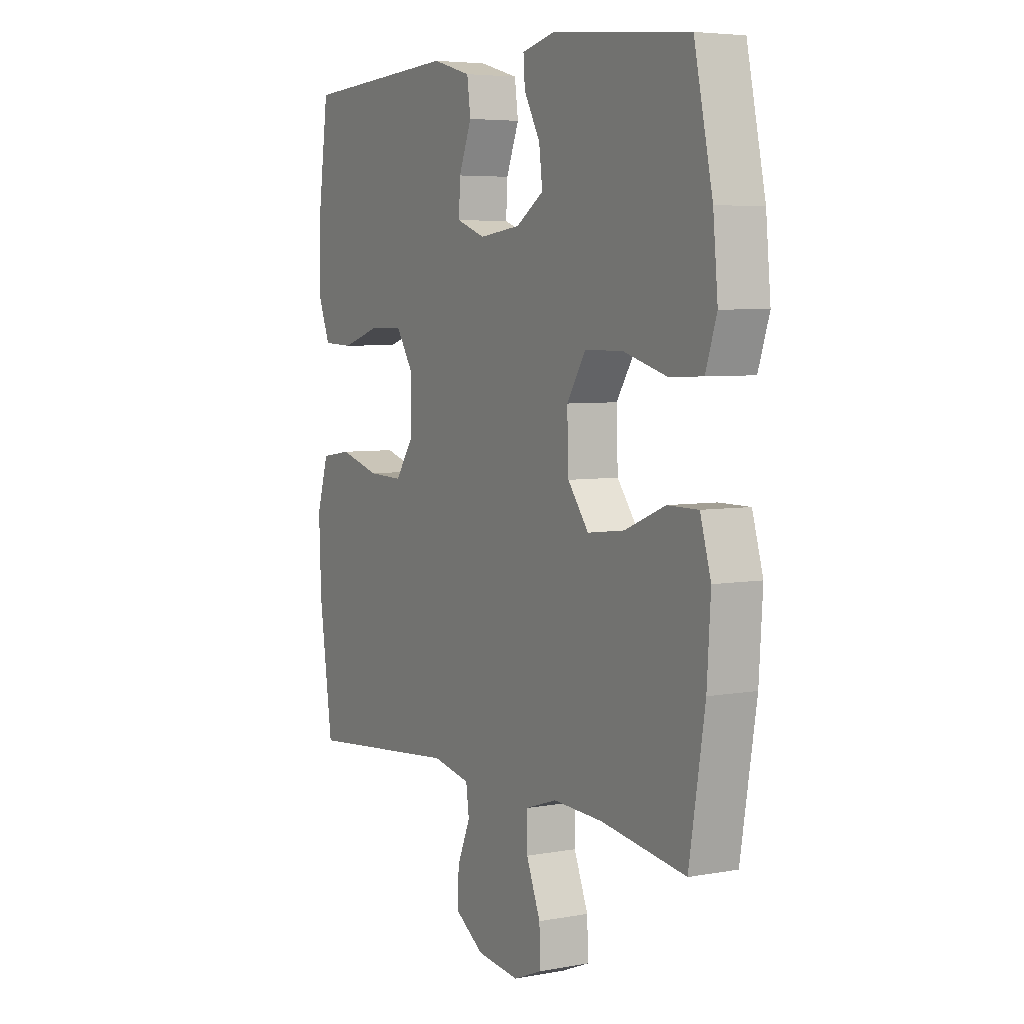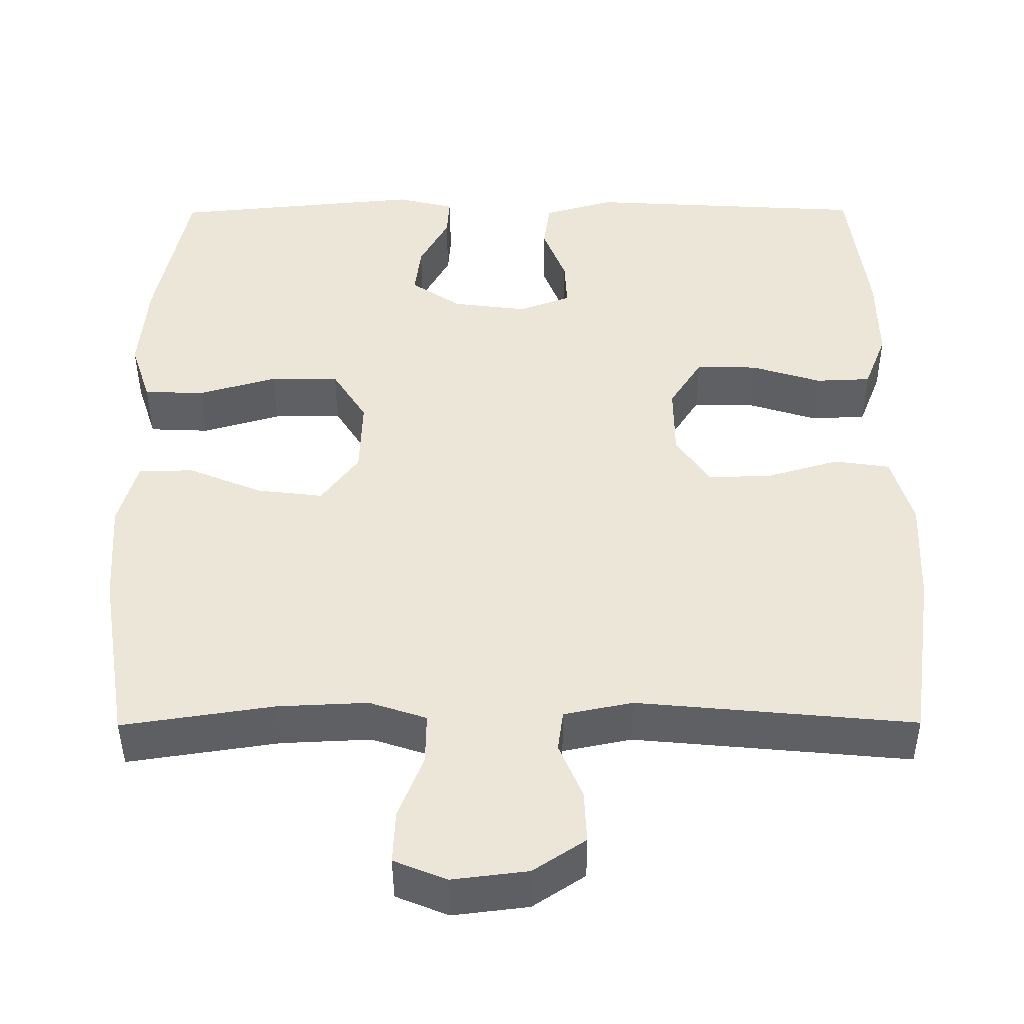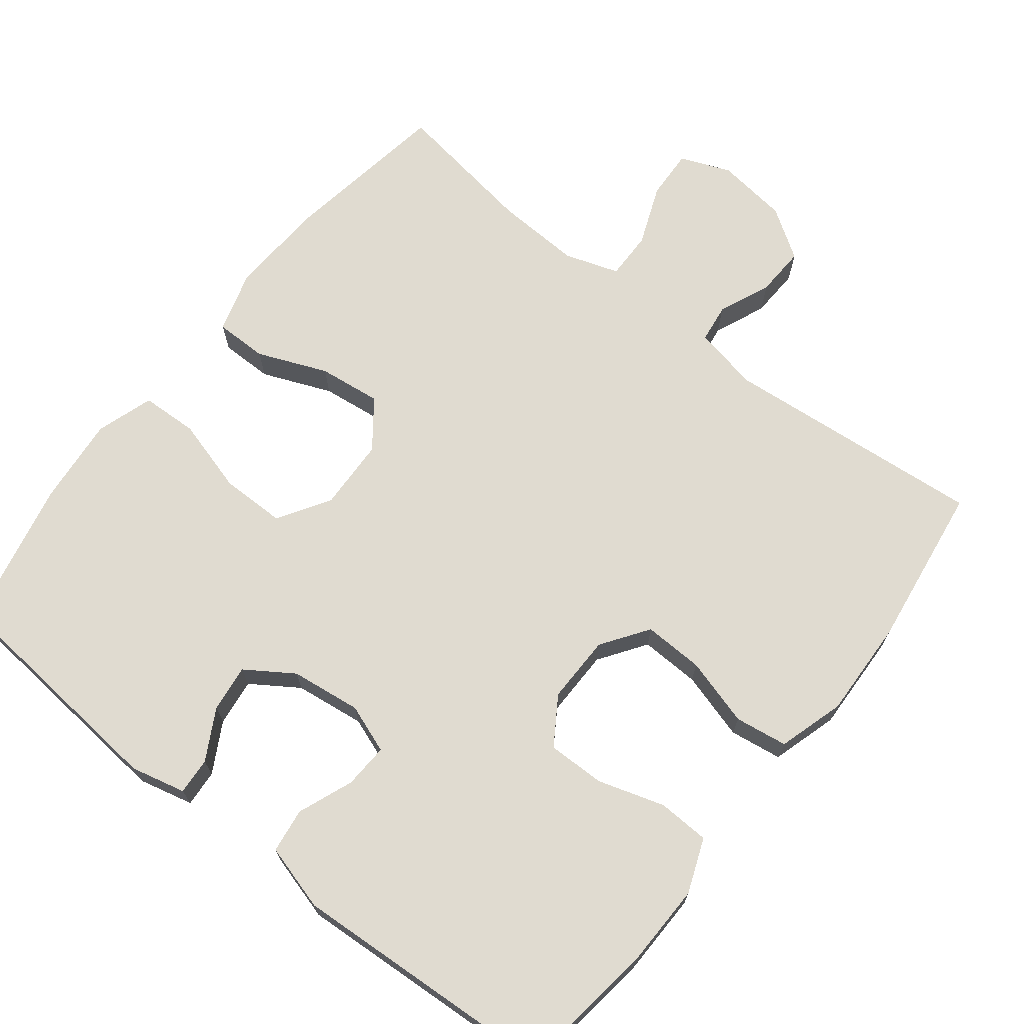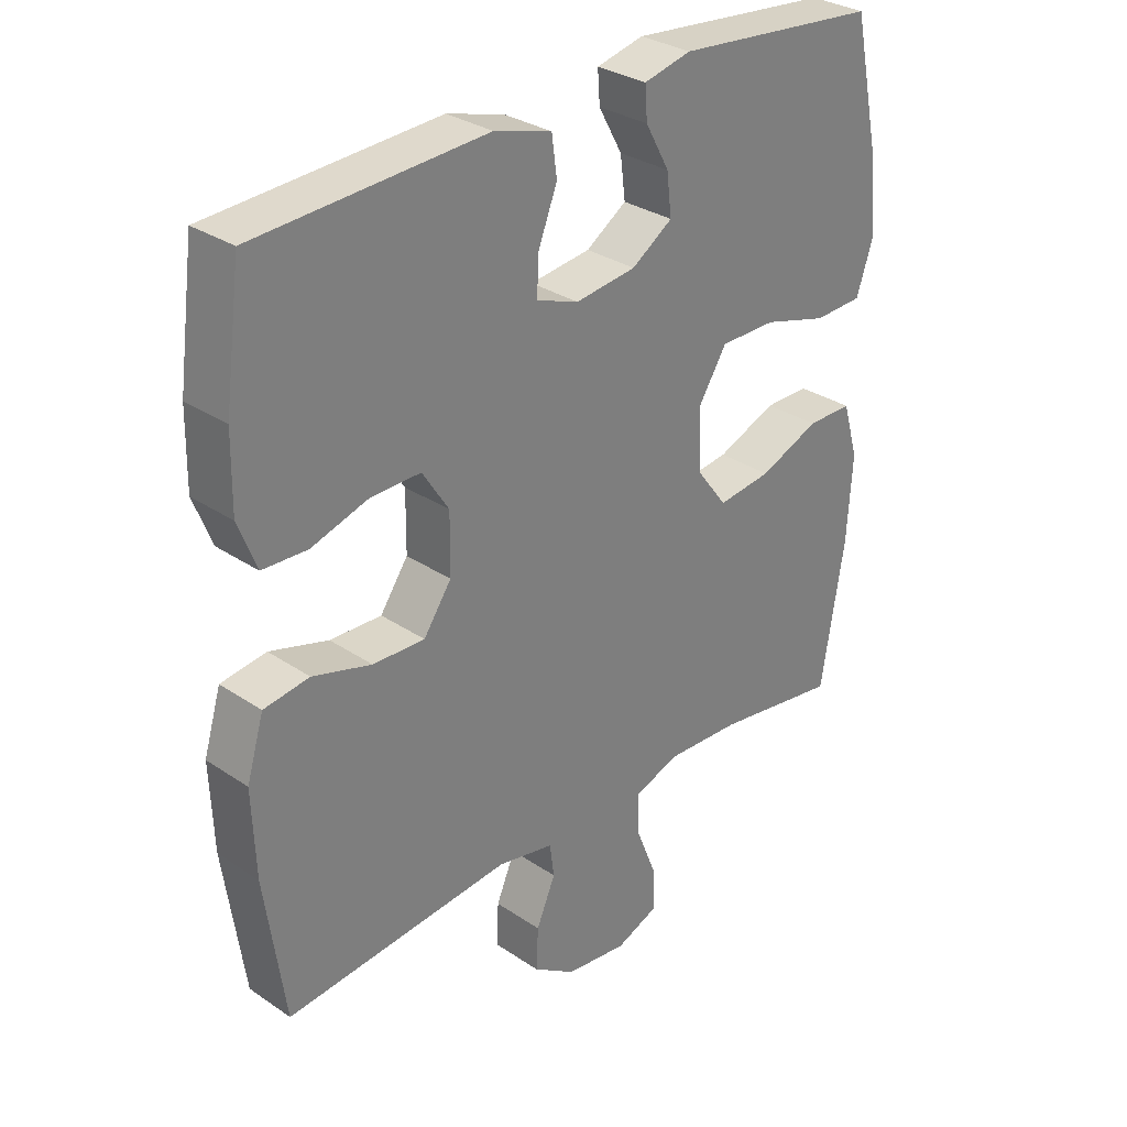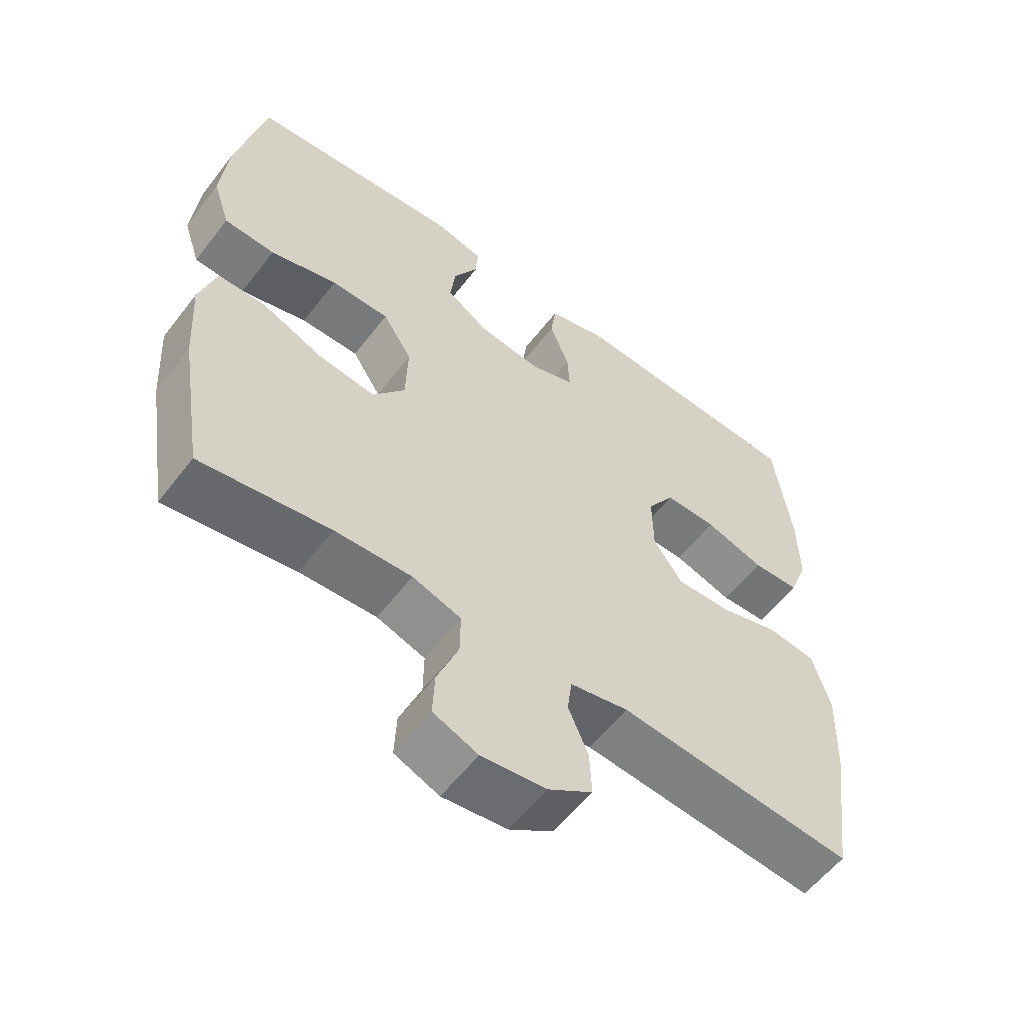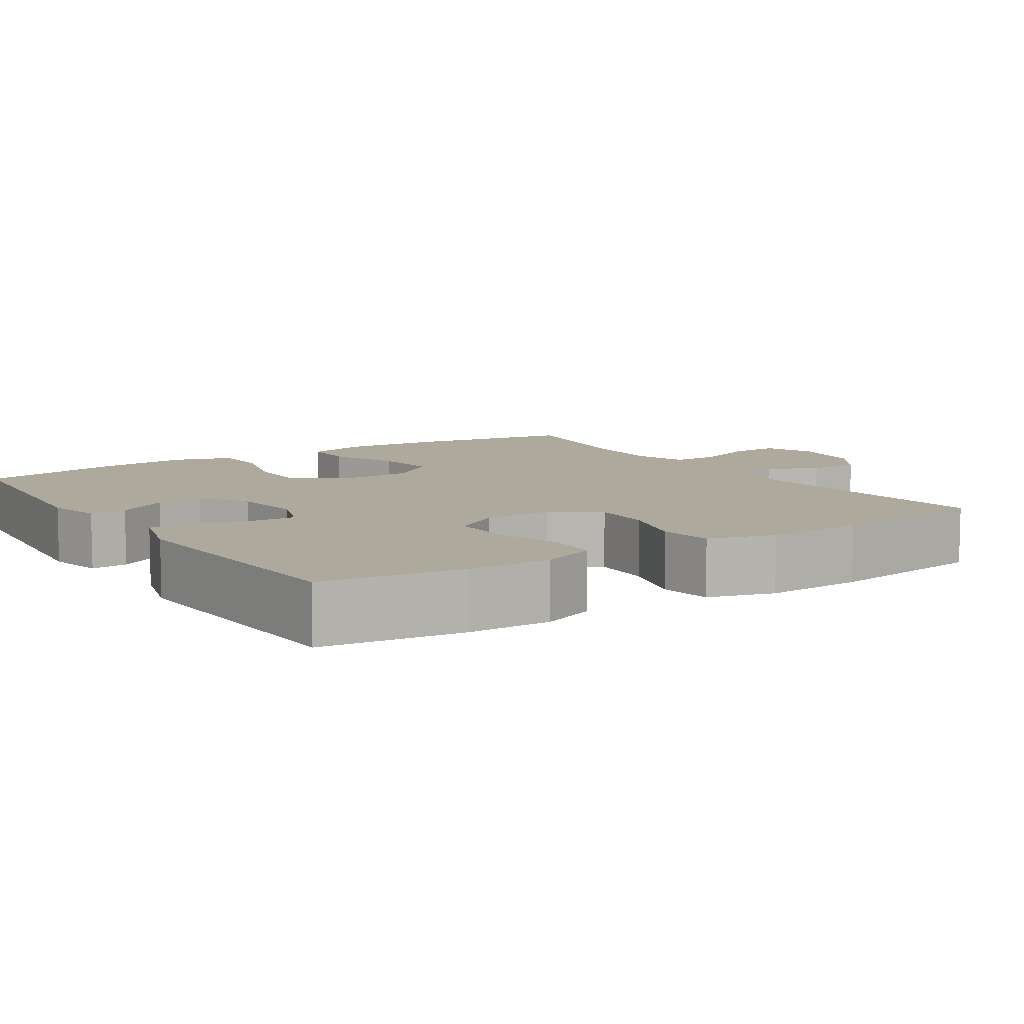
<metadata>
{"format":"obj","ext":"obj","renderer":"f3d","projection":"perspective","resolution":1024,"background":"white","views":[{"elev":5.3,"azim":-119.7,"up":"+Z"},{"elev":-43.4,"azim":0.3,"up":"+Z"},{"elev":69.9,"azim":38.1,"up":"+Y"},{"elev":30.7,"azim":134.1,"up":"+Z"},{"elev":-57.6,"azim":-37.2,"up":"+Z"},{"elev":8.8,"azim":56.8,"up":"+Y"}]}
</metadata>
<code>
o path2730
v 0.1458 0.0375 0.5536
v 0.05555 0.0375 0.528
v 0.04732 0.0375 0.467
v 0.07695 0.0375 0.3918
v 0.08014 0.0375 0.3307
v 0.01354 0.0375 0.3063
v -0.08255 0.0375 0.3186
v -0.1469 0.0375 0.3613
v -0.139 0.0375 0.4259
v -0.1015 0.0375 0.494
v -0.09796 0.0375 0.5445
v -0.1725 0.0375 0.5624
v -0.494 0.0375 0.5325
v -0.5368 0.0375 0.3312
v -0.5478 0.0375 0.211
v -0.5221 0.0375 0.1331
v -0.445 0.0375 0.1299
v -0.3436 0.0375 0.1588
v -0.2553 0.0375 0.1587
v -0.2109 0.0375 0.08876
v -0.2143 0.0375 -0.009331
v -0.2626 0.0375 -0.07347
v -0.3479 0.0375 -0.06314
v -0.4426 0.0375 -0.02421
v -0.5141 0.0375 -0.02421
v -0.539 0.0375 -0.1097
v -0.5306 0.0375 -0.2438
v -0.494 0.0375 -0.4694
v -0.298 0.0375 -0.4399
v -0.1818 0.0375 -0.4347
v -0.1082 0.0375 -0.4592
v -0.109 0.0375 -0.5242
v -0.1416 0.0375 -0.6066
v -0.1446 0.0375 -0.6743
v -0.07692 0.0375 -0.7019
v 0.021 0.0375 -0.6899
v 0.08836 0.0375 -0.6453
v 0.08524 0.0375 -0.5777
v 0.05506 0.0375 -0.5065
v 0.06209 0.0375 -0.4541
v 0.1506 0.0375 -0.4361
v 0.5077 0.0375 -0.4694
v 0.5388 0.0375 -0.2467
v 0.5439 0.0375 -0.1123
v 0.5168 0.0375 -0.02202
v 0.4451 0.0375 -0.01145
v 0.3523 0.0375 -0.03836
v 0.2705 0.0375 -0.04101
v 0.2265 0.0375 0.02253
v 0.2254 0.0375 0.1151
v 0.267 0.0375 0.1798
v 0.3457 0.0375 0.1787
v 0.436 0.0375 0.1507
v 0.5067 0.0375 0.1536
v 0.5355 0.0375 0.2274
v 0.5335 0.0375 0.3415
v 0.5077 0.0375 0.5325
v 0.1458 -0.0375 0.5536
v 0.05555 -0.0375 0.528
v 0.04732 -0.0375 0.467
v 0.07695 -0.0375 0.3918
v 0.08014 -0.0375 0.3307
v 0.01354 -0.0375 0.3063
v -0.08255 -0.0375 0.3186
v -0.1469 -0.0375 0.3613
v -0.139 -0.0375 0.4259
v -0.1015 -0.0375 0.494
v -0.09796 -0.0375 0.5445
v -0.1725 -0.0375 0.5624
v -0.494 -0.0375 0.5325
v -0.5368 -0.0375 0.3312
v -0.5478 -0.0375 0.211
v -0.5221 -0.0375 0.1331
v -0.445 -0.0375 0.1299
v -0.3436 -0.0375 0.1588
v -0.2553 -0.0375 0.1587
v -0.2109 -0.0375 0.08876
v -0.2143 -0.0375 -0.009331
v -0.2626 -0.0375 -0.07347
v -0.3479 -0.0375 -0.06314
v -0.4426 -0.0375 -0.02421
v -0.5141 -0.0375 -0.02421
v -0.539 -0.0375 -0.1097
v -0.5306 -0.0375 -0.2438
v -0.494 -0.0375 -0.4694
v -0.298 -0.0375 -0.4399
v -0.1818 -0.0375 -0.4347
v -0.1082 -0.0375 -0.4592
v -0.109 -0.0375 -0.5242
v -0.1416 -0.0375 -0.6066
v -0.1446 -0.0375 -0.6743
v -0.07692 -0.0375 -0.7019
v 0.021 -0.0375 -0.6899
v 0.08836 -0.0375 -0.6453
v 0.08524 -0.0375 -0.5777
v 0.05506 -0.0375 -0.5065
v 0.06209 -0.0375 -0.4541
v 0.1506 -0.0375 -0.4361
v 0.5077 -0.0375 -0.4694
v 0.5388 -0.0375 -0.2467
v 0.5439 -0.0375 -0.1123
v 0.5168 -0.0375 -0.02202
v 0.4451 -0.0375 -0.01145
v 0.3523 -0.0375 -0.03836
v 0.2705 -0.0375 -0.04101
v 0.2265 -0.0375 0.02253
v 0.2254 -0.0375 0.1151
v 0.267 -0.0375 0.1798
v 0.3457 -0.0375 0.1787
v 0.436 -0.0375 0.1507
v 0.5067 -0.0375 0.1536
v 0.5355 -0.0375 0.2274
v 0.5335 -0.0375 0.3415
v 0.5077 -0.0375 0.5325
v -0.5368 0.0375 0.3312
v -0.5478 0.0375 0.211
v -0.5221 0.0375 0.1331
v -0.5221 0.0375 0.1331
v -0.5141 0.0375 -0.02421
v -0.5141 0.0375 -0.02421
v -0.539 0.0375 -0.1097
v -0.5306 0.0375 -0.2438
v -0.445 0.0375 0.1299
v -0.4426 0.0375 -0.02421
v -0.494 0.0375 0.5325
v -0.494 0.0375 0.5325
v -0.494 0.0375 -0.4694
v -0.494 0.0375 -0.4694
v -0.3436 0.0375 0.1588
v -0.3479 0.0375 -0.06314
v -0.298 0.0375 -0.4399
v -0.2626 0.0375 -0.07347
v -0.2553 0.0375 0.1587
v -0.1818 0.0375 -0.4347
v -0.1725 0.0375 0.5624
v -0.2143 0.0375 -0.009331
v -0.2109 0.0375 0.08876
v -0.1082 0.0375 -0.4592
v -0.1082 0.0375 -0.4592
v -0.09796 0.0375 0.5445
v -0.09796 0.0375 0.5445
v -0.1469 0.0375 0.3613
v -0.1469 0.0375 0.3613
v -0.139 0.0375 0.4259
v -0.08255 0.0375 0.3186
v -0.1416 0.0375 -0.6066
v -0.1446 0.0375 -0.6743
v -0.1446 0.0375 -0.6743
v -0.07692 0.0375 -0.7019
v -0.109 0.0375 -0.5242
v -0.1015 0.0375 0.494
v 0.01354 0.0375 0.3063
v 0.021 0.0375 -0.6899
v 0.08014 0.0375 0.3307
v 0.08014 0.0375 0.3307
v 0.08836 0.0375 -0.6453
v 0.05555 0.0375 0.528
v 0.05555 0.0375 0.528
v 0.04732 0.0375 0.467
v 0.07695 0.0375 0.3918
v 0.05506 0.0375 -0.5065
v 0.06209 0.0375 -0.4541
v 0.06209 0.0375 -0.4541
v 0.08524 0.0375 -0.5777
v 0.1458 0.0375 0.5536
v 0.1506 0.0375 -0.4361
v 0.2265 0.0375 0.02253
v 0.2254 0.0375 0.1151
v 0.267 0.0375 0.1798
v 0.2705 0.0375 -0.04101
v 0.3457 0.0375 0.1787
v 0.3523 0.0375 -0.03836
v 0.436 0.0375 0.1507
v 0.4451 0.0375 -0.01145
v 0.5067 0.0375 0.1536
v 0.5067 0.0375 0.1536
v 0.5168 0.0375 -0.02202
v 0.5168 0.0375 -0.02202
v 0.5077 0.0375 0.5325
v 0.5077 0.0375 0.5325
v 0.5077 0.0375 -0.4694
v 0.5077 0.0375 -0.4694
v 0.5355 0.0375 0.2274
v 0.5439 0.0375 -0.1123
v 0.5335 0.0375 0.3415
v 0.5388 0.0375 -0.2467
v -0.5368 -0.0375 0.3312
v -0.5478 -0.0375 0.211
v -0.5221 -0.0375 0.1331
v -0.5221 -0.0375 0.1331
v -0.5141 -0.0375 -0.02421
v -0.5141 -0.0375 -0.02421
v -0.539 -0.0375 -0.1097
v -0.5306 -0.0375 -0.2438
v -0.445 -0.0375 0.1299
v -0.4426 -0.0375 -0.02421
v -0.494 -0.0375 0.5325
v -0.494 -0.0375 0.5325
v -0.494 -0.0375 -0.4694
v -0.494 -0.0375 -0.4694
v -0.3436 -0.0375 0.1588
v -0.3479 -0.0375 -0.06314
v -0.298 -0.0375 -0.4399
v -0.2626 -0.0375 -0.07347
v -0.2553 -0.0375 0.1587
v -0.1818 -0.0375 -0.4347
v -0.1725 -0.0375 0.5624
v -0.2143 -0.0375 -0.009331
v -0.2109 -0.0375 0.08876
v -0.1082 -0.0375 -0.4592
v -0.1082 -0.0375 -0.4592
v -0.09796 -0.0375 0.5445
v -0.09796 -0.0375 0.5445
v -0.1469 -0.0375 0.3613
v -0.1469 -0.0375 0.3613
v -0.139 -0.0375 0.4259
v -0.08255 -0.0375 0.3186
v -0.1416 -0.0375 -0.6066
v -0.1446 -0.0375 -0.6743
v -0.1446 -0.0375 -0.6743
v -0.07692 -0.0375 -0.7019
v -0.109 -0.0375 -0.5242
v -0.1015 -0.0375 0.494
v 0.01354 -0.0375 0.3063
v 0.021 -0.0375 -0.6899
v 0.08014 -0.0375 0.3307
v 0.08014 -0.0375 0.3307
v 0.08836 -0.0375 -0.6453
v 0.05555 -0.0375 0.528
v 0.05555 -0.0375 0.528
v 0.04732 -0.0375 0.467
v 0.07695 -0.0375 0.3918
v 0.05506 -0.0375 -0.5065
v 0.06209 -0.0375 -0.4541
v 0.06209 -0.0375 -0.4541
v 0.08524 -0.0375 -0.5777
v 0.1458 -0.0375 0.5536
v 0.1506 -0.0375 -0.4361
v 0.2265 -0.0375 0.02253
v 0.2254 -0.0375 0.1151
v 0.267 -0.0375 0.1798
v 0.2705 -0.0375 -0.04101
v 0.3457 -0.0375 0.1787
v 0.3523 -0.0375 -0.03836
v 0.436 -0.0375 0.1507
v 0.4451 -0.0375 -0.01145
v 0.5067 -0.0375 0.1536
v 0.5067 -0.0375 0.1536
v 0.5168 -0.0375 -0.02202
v 0.5168 -0.0375 -0.02202
v 0.5077 -0.0375 0.5325
v 0.5077 -0.0375 0.5325
v 0.5077 -0.0375 -0.4694
v 0.5077 -0.0375 -0.4694
v 0.5355 -0.0375 0.2274
v 0.5439 -0.0375 -0.1123
v 0.5335 -0.0375 0.3415
v 0.5388 -0.0375 -0.2467
f 232 237 231
f 246 256 249
f 234 204 210
f 257 243 255
f 217 209 224
f 187 214 197
f 210 222 233
f 224 240 226
f 239 209 208
f 205 214 201
f 240 209 239
f 204 203 206
f 196 193 202
f 189 195 188
f 242 258 244
f 236 222 225
f 223 207 216
f 234 210 233
f 208 204 234
f 239 208 242
f 221 218 219
f 233 222 236
f 214 205 217
f 209 217 205
f 218 225 222
f 204 206 210
f 199 203 194
f 241 243 237
f 191 193 196
f 201 188 195
f 202 203 204
f 258 238 253
f 194 202 193
f 226 240 241
f 224 209 240
f 197 214 216
f 197 216 207
f 242 208 234
f 225 218 221
f 188 201 187
f 212 207 223
f 232 241 237
f 257 237 243
f 255 245 247
f 201 214 187
f 255 243 245
f 244 256 246
f 203 202 194
f 229 231 237
f 251 237 257
f 236 225 228
f 256 244 258
f 242 234 238
f 226 241 232
f 258 242 238
f 14 15 72 71
f 15 118 190 72
f 120 26 83 192
f 26 27 84 83
f 16 17 74 73
f 24 25 82 81
f 126 14 71 198
f 27 128 200 84
f 17 18 75 74
f 23 24 81 80
f 28 29 86 85
f 22 23 80 79
f 18 19 76 75
f 29 30 87 86
f 12 13 70 69
f 21 22 79 78
f 19 20 77 76
f 20 21 78 77
f 30 139 211 87
f 141 12 69 213
f 143 9 66 215
f 7 8 65 64
f 33 148 220 90
f 34 35 92 91
f 32 33 90 89
f 10 11 68 67
f 9 10 67 66
f 31 32 89 88
f 6 7 64 63
f 35 36 93 92
f 155 6 63 227
f 36 37 94 93
f 158 3 60 230
f 3 4 61 60
f 39 163 235 96
f 38 39 96 95
f 37 38 95 94
f 1 2 59 58
f 40 41 98 97
f 4 5 62 61
f 49 50 107 106
f 50 51 108 107
f 48 49 106 105
f 51 52 109 108
f 47 48 105 104
f 52 53 110 109
f 46 47 104 103
f 53 176 248 110
f 178 46 103 250
f 180 1 58 252
f 41 182 254 98
f 54 55 112 111
f 44 45 102 101
f 56 57 114 113
f 55 56 113 112
f 43 44 101 100
f 42 43 100 99
f 160 159 165
f 174 177 184
f 162 138 132
f 185 183 171
f 145 152 137
f 115 125 142
f 138 161 150
f 152 154 168
f 167 136 137
f 133 129 142
f 168 167 137
f 132 134 131
f 124 130 121
f 117 116 123
f 170 172 186
f 164 153 150
f 151 144 135
f 162 161 138
f 136 162 132
f 167 170 136
f 149 147 146
f 161 164 150
f 142 145 133
f 137 133 145
f 146 150 153
f 132 138 134
f 127 122 131
f 169 165 171
f 119 124 121
f 129 123 116
f 130 132 131
f 186 181 166
f 122 121 130
f 154 169 168
f 152 168 137
f 125 144 142
f 125 135 144
f 170 162 136
f 153 149 146
f 116 115 129
f 140 151 135
f 160 165 169
f 185 171 165
f 183 175 173
f 129 115 142
f 183 173 171
f 172 174 184
f 131 122 130
f 157 165 159
f 179 185 165
f 164 156 153
f 184 186 172
f 170 166 162
f 154 160 169
f 186 166 170

</code>
